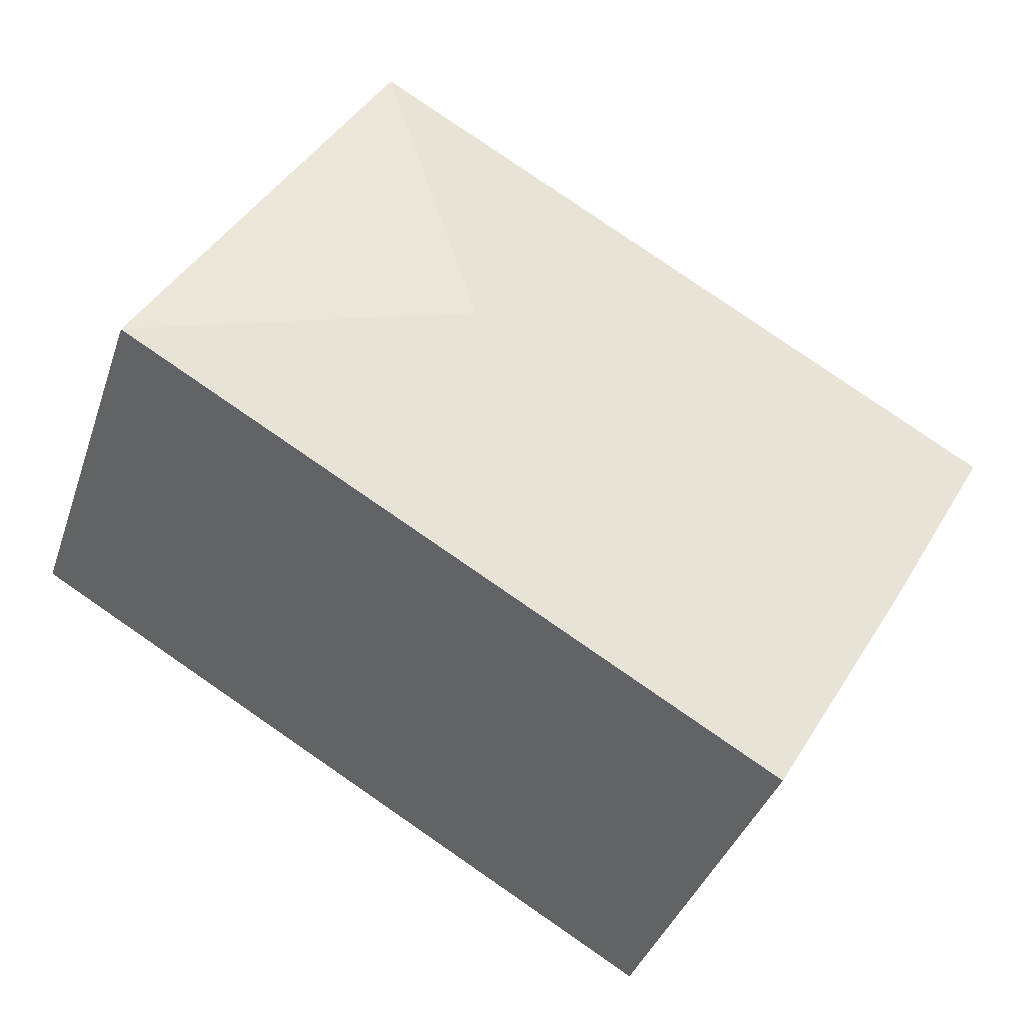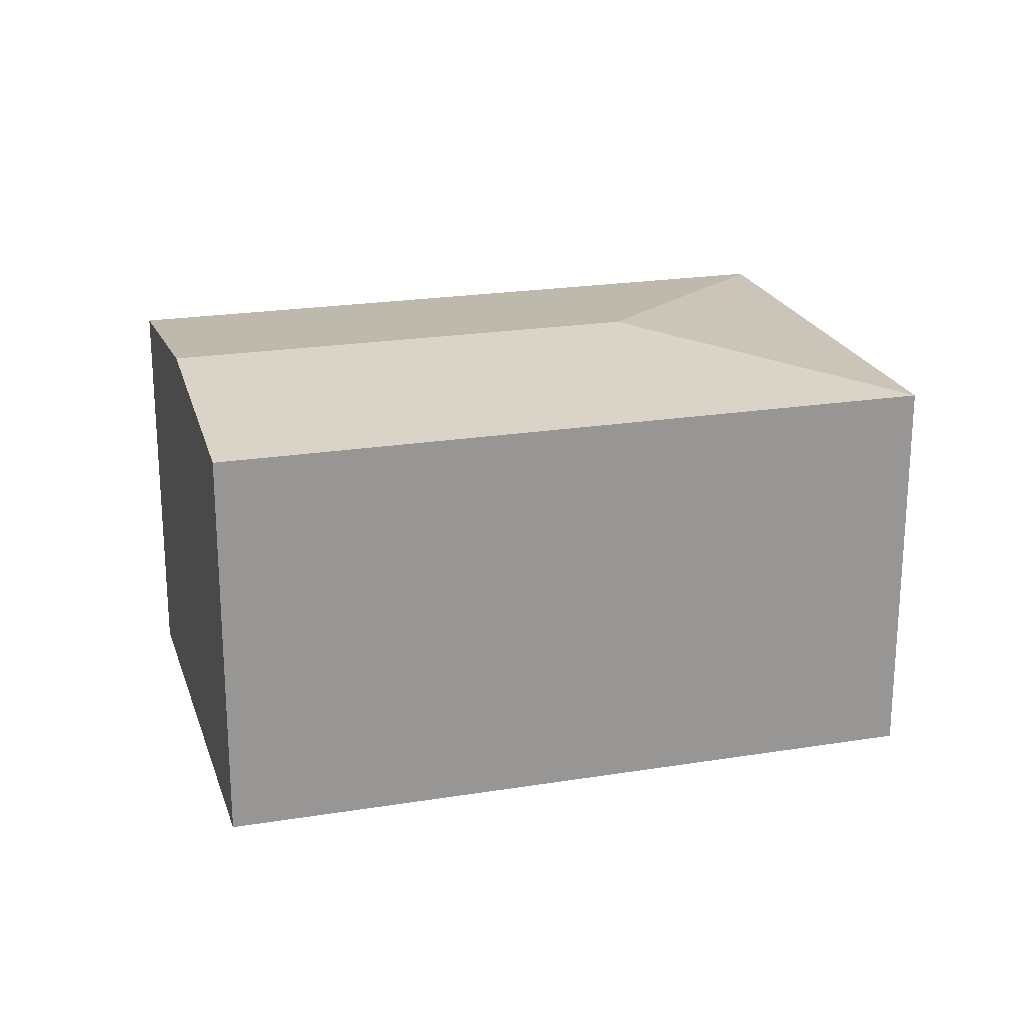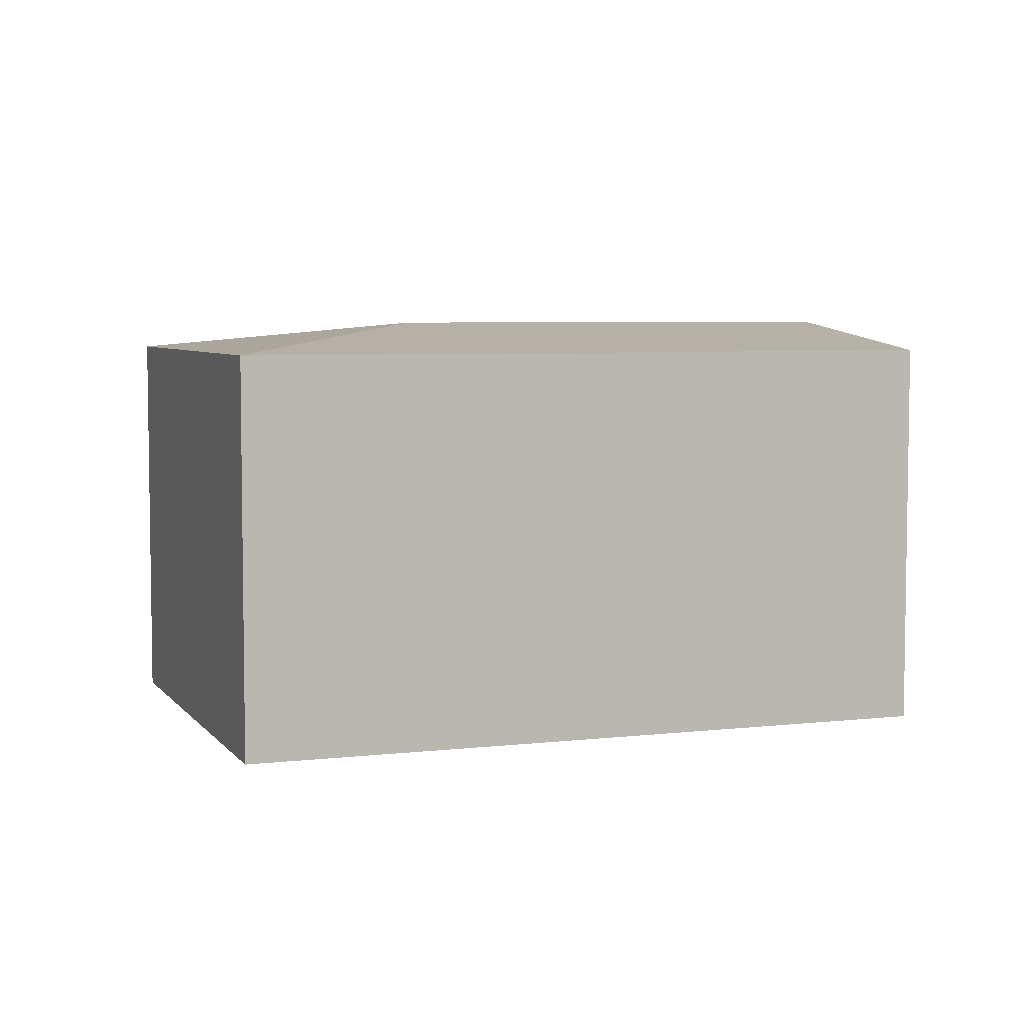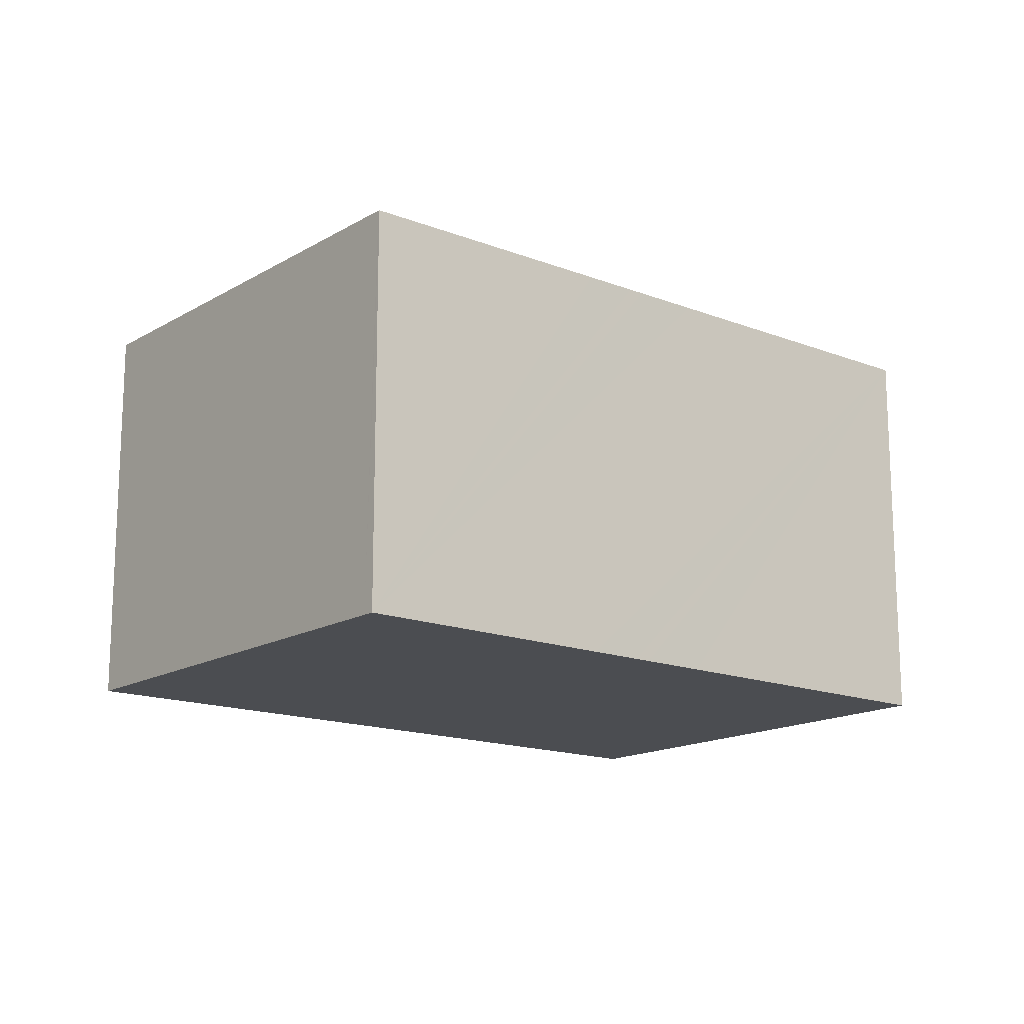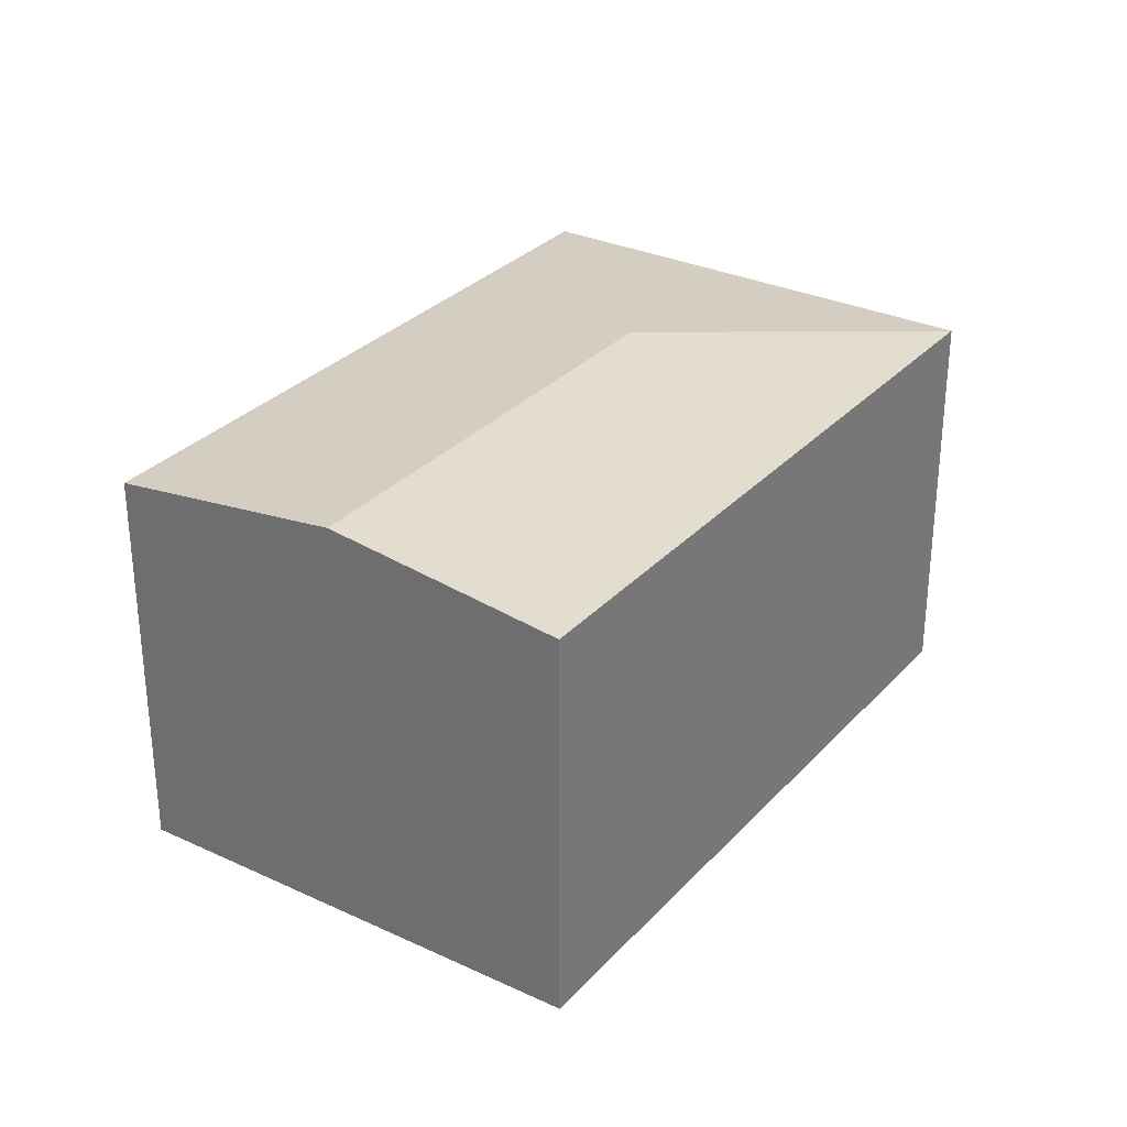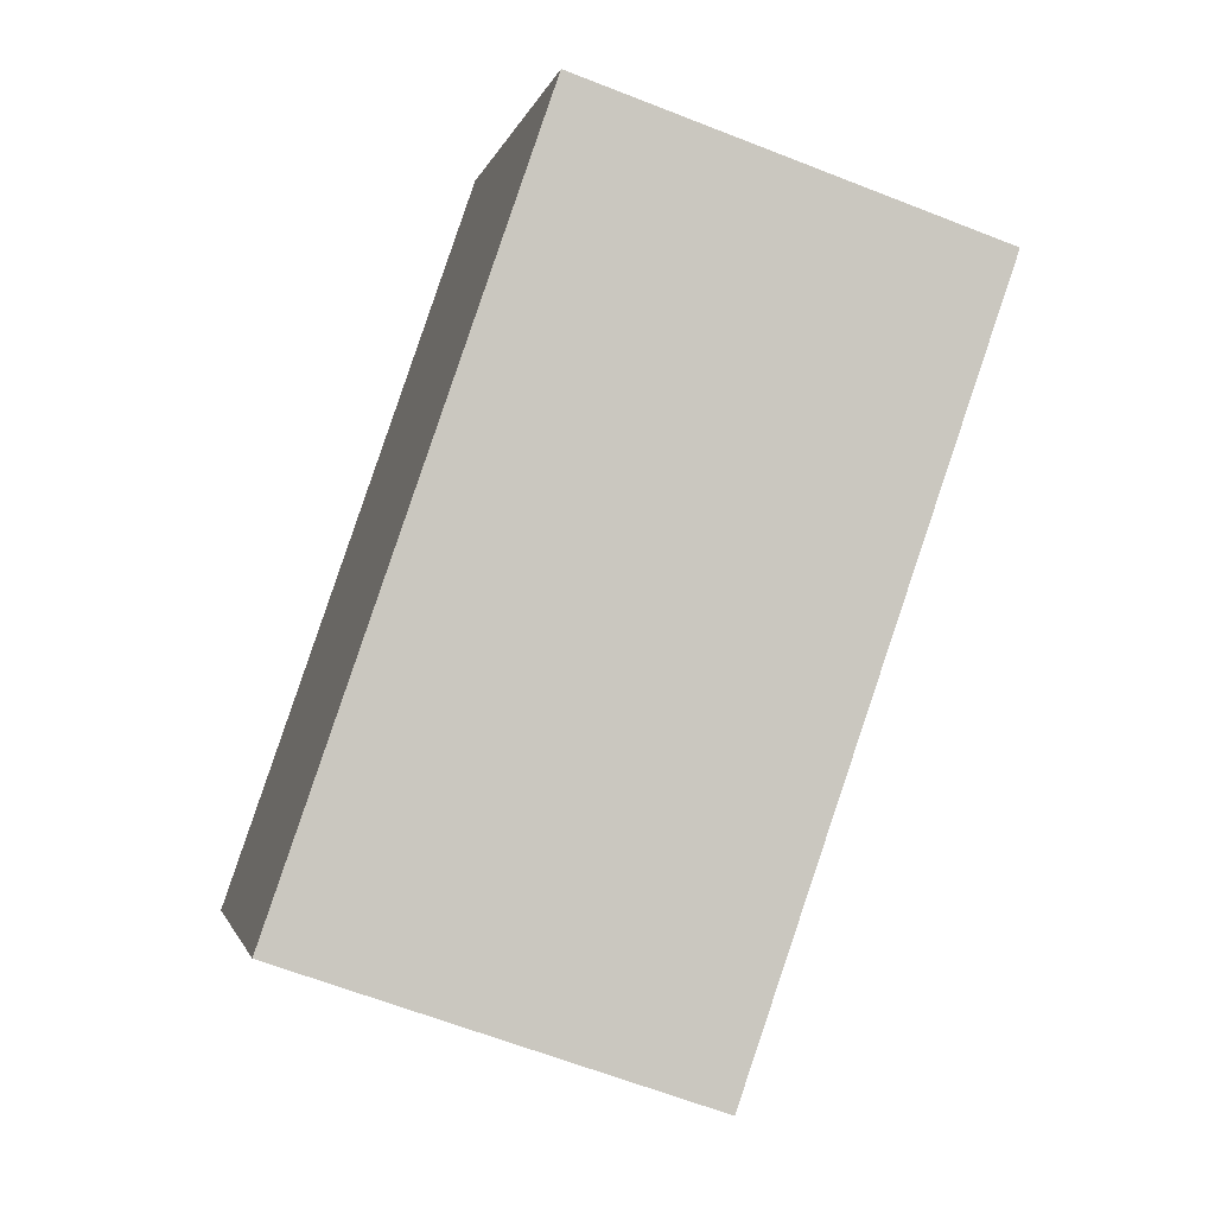
<metadata>
{"format":"obj","ext":"obj","renderer":"f3d","projection":"perspective","resolution":1024,"background":"white","views":[{"elev":-38.0,"azim":162.2,"up":"+Z"},{"elev":21.9,"azim":-46.1,"up":"+Y"},{"elev":5.5,"azim":130.0,"up":"+Y"},{"elev":-15.7,"azim":110.6,"up":"+Y"},{"elev":30.4,"azim":-86.2,"up":"+Y"},{"elev":-63.5,"azim":68.3,"up":"+Z"}]}
</metadata>
<code>
v  15.28 12 1.004
v  6.59 11.26 -11.36
v  3.434 12 -5.918
v  6.856 11.19 -11.81
v  13.93 11.19 -7.711
v  14.61 11.19 -7.314
v  16.27 11.19 -6.351
v  16.67 11.19 -6.121
v  18 11.19 -5.345
v  24.63 11.19 -1.501
v  24.61 11.19 -1.469
v  0 11.19 6.852e-16
v  17.77 11.19 10.38
v  24.46 11.19 -1.205
v  6.856 7.234e-16 -11.81
v  0 0 0
v  6.59 6.954e-16 -11.36
v  3.434 3.624e-16 -5.918
v  17.77 -6.357e-16 10.38
v  24.46 7.378e-17 -1.205
v  24.61 8.995e-17 -1.469
v  24.63 9.191e-17 -1.501
v  18 3.273e-16 -5.345
v  16.67 3.748e-16 -6.121
v  16.27 3.889e-16 -6.351
v  14.61 4.479e-16 -7.314
v  13.93 4.722e-16 -7.711
g defaultobject
f 1 2 3
f 2 1 4
f 4 1 5
f 5 1 6
f 6 1 7
f 7 1 8
f 8 1 9
f 9 1 10
f 10 1 11
f 12 1 3
f 1 12 13
f 14 1 13
f 1 14 11
f 15 2 4
f 2 15 3
f 3 15 12
f 12 15 16
f 16 15 17
f 16 17 18
f 16 13 12
f 13 16 19
f 19 14 13
f 14 19 20
f 14 20 11
f 11 20 10
f 10 20 21
f 10 21 22
f 22 9 10
f 9 22 8
f 8 22 7
f 7 22 6
f 6 22 23
f 6 23 5
f 5 23 4
f 4 23 24
f 4 24 25
f 4 25 26
f 4 26 27
f 4 27 15
f 18 19 16
f 19 18 17
f 19 17 15
f 19 15 27
f 19 27 26
f 19 26 25
f 19 25 20
f 20 25 24
f 20 24 23
f 20 23 21
f 21 23 22

</code>
